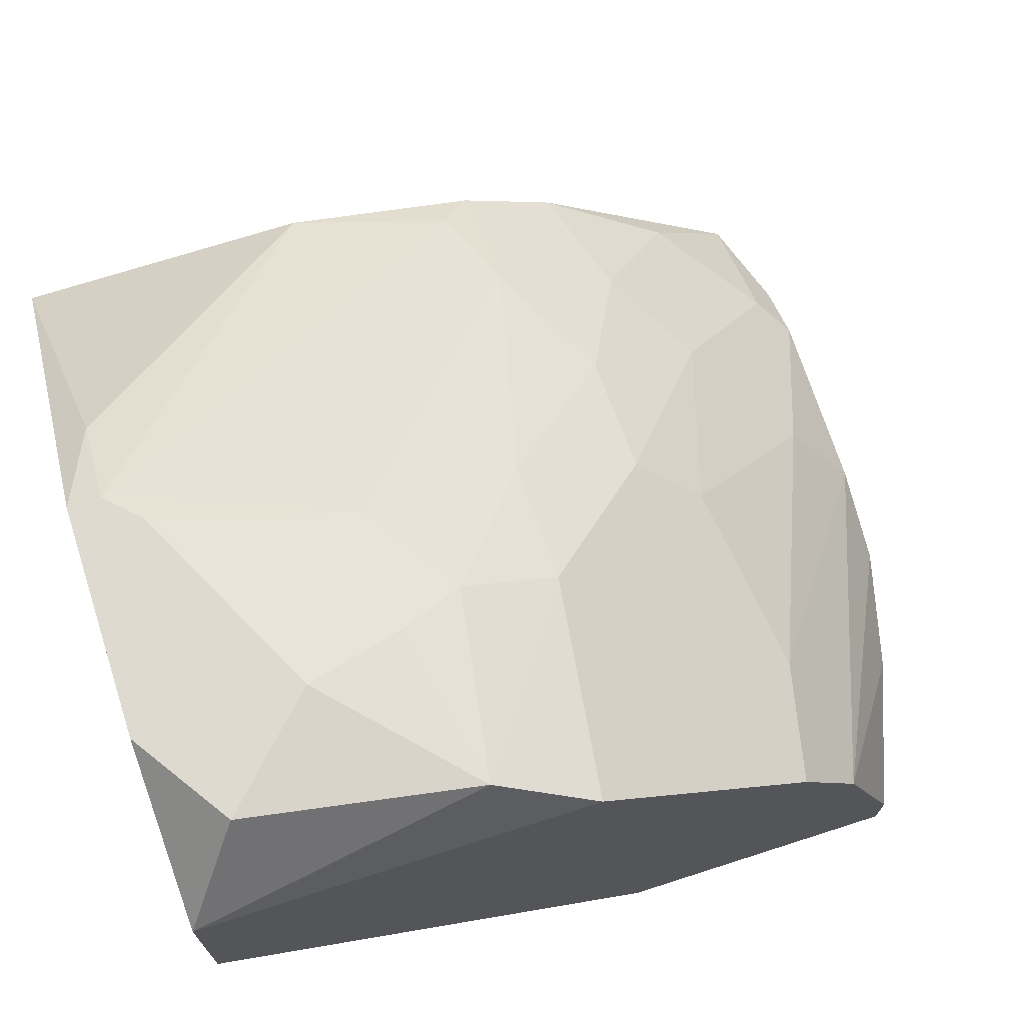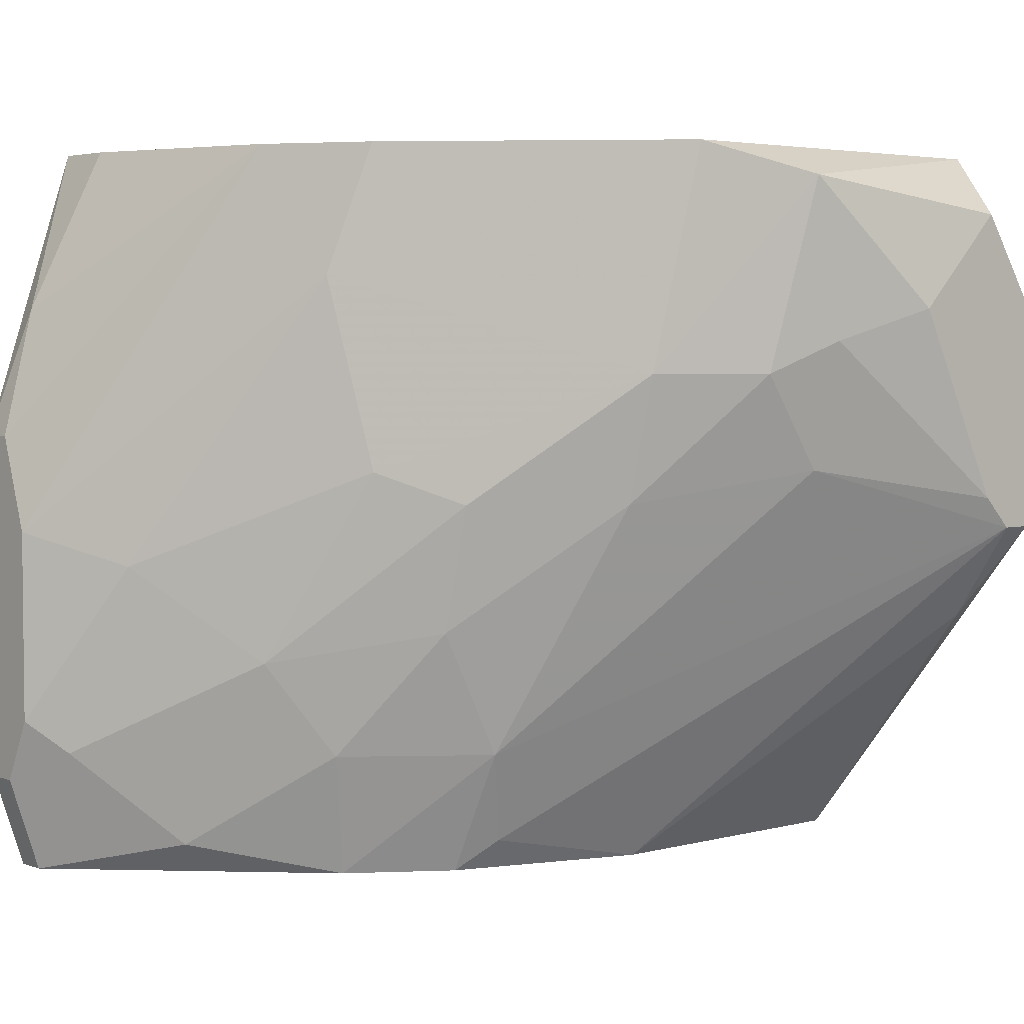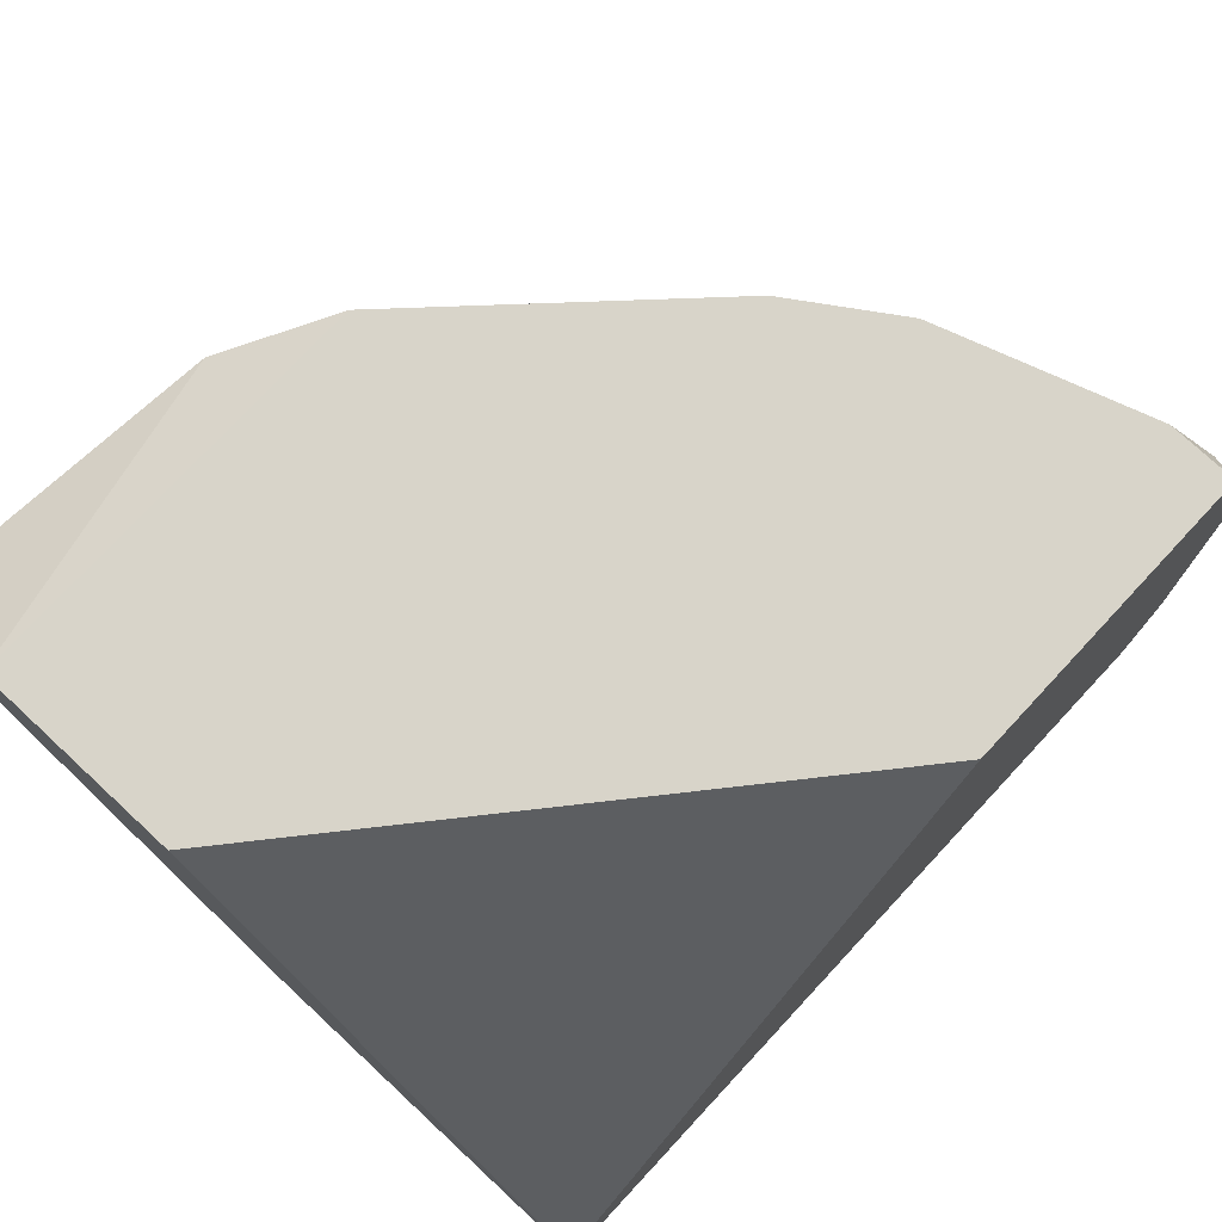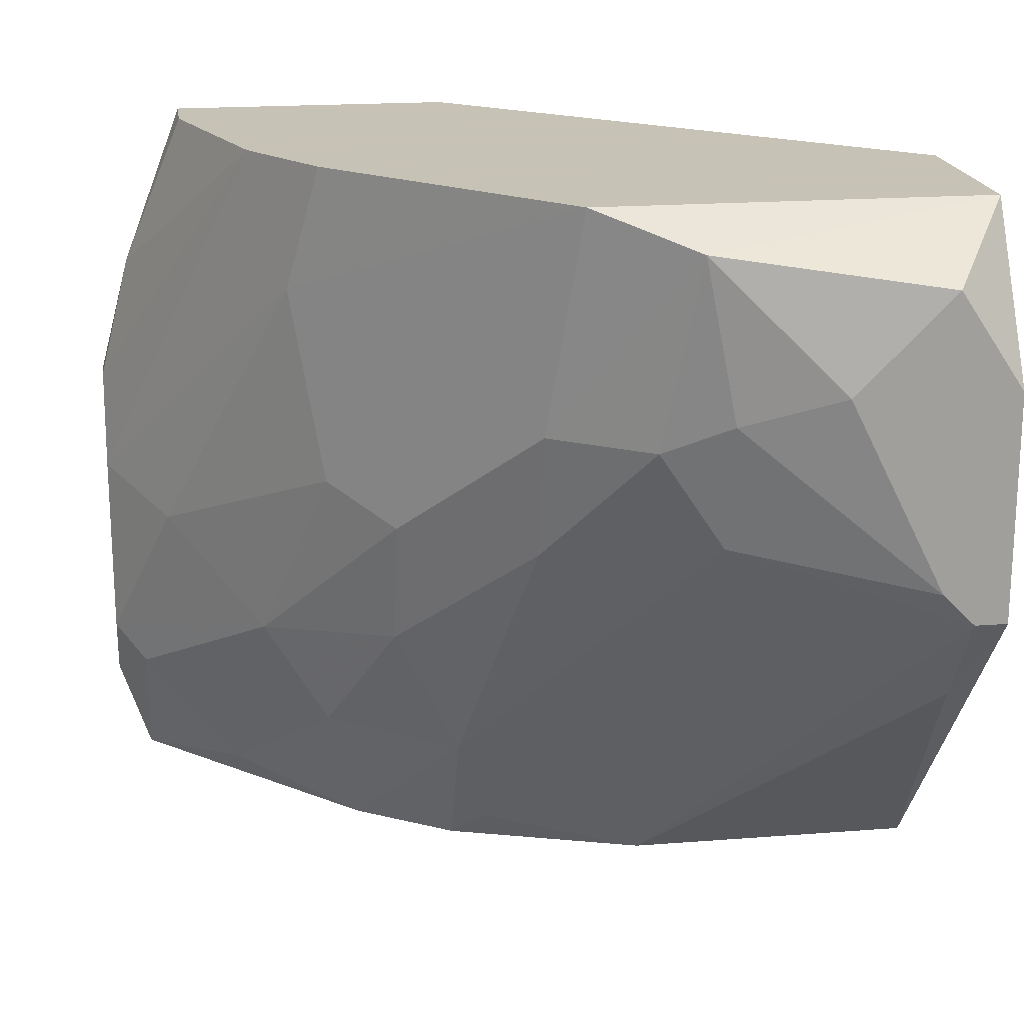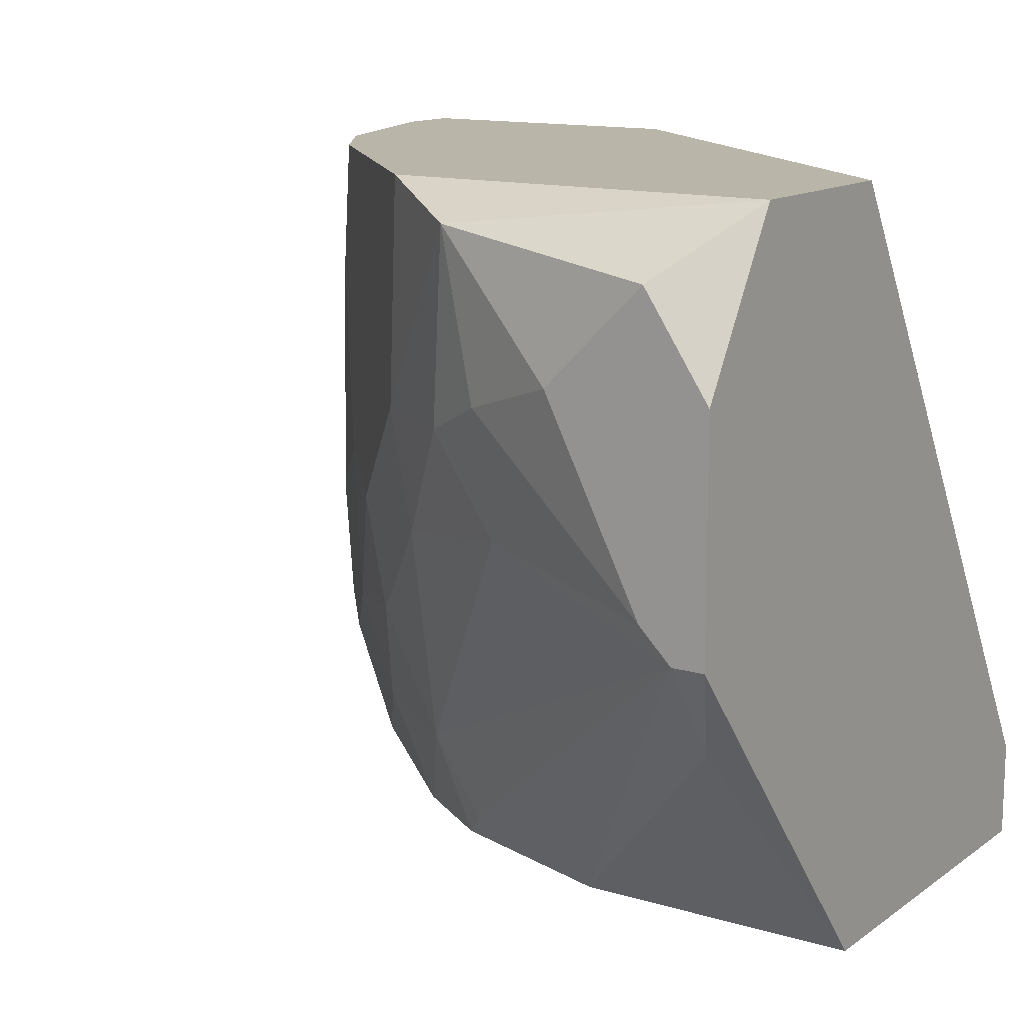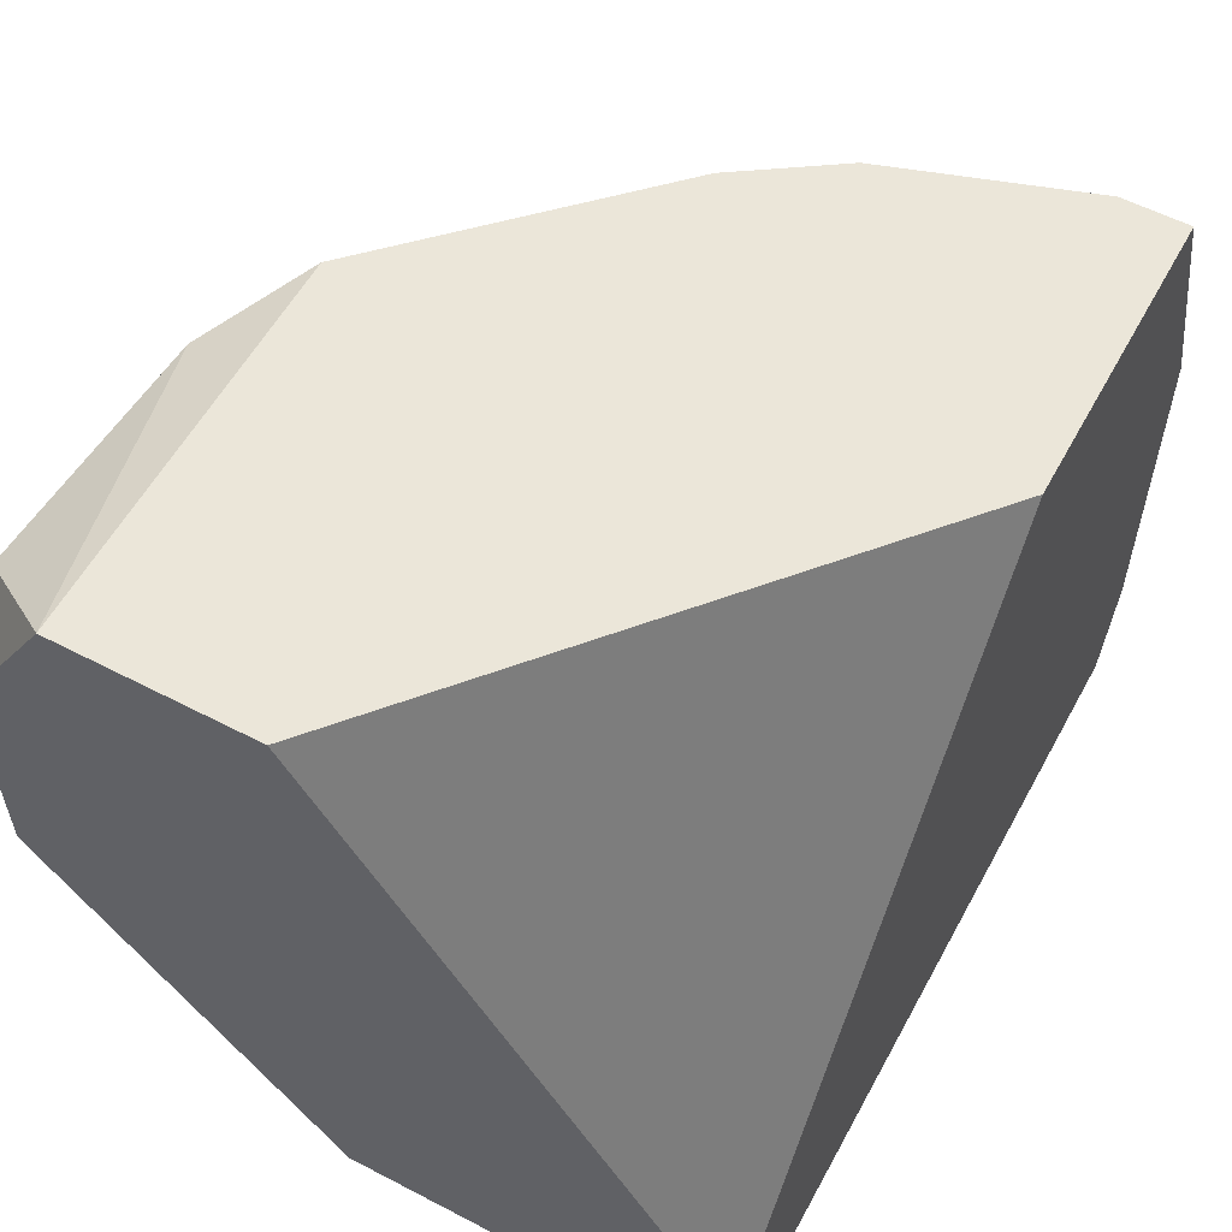
<metadata>
{"format":"obj","ext":"obj","renderer":"f3d","projection":"perspective","resolution":1024,"background":"white","views":[{"elev":70.9,"azim":-17.8,"up":"+Y"},{"elev":3.9,"azim":139.2,"up":"+Z"},{"elev":75.6,"azim":-47.1,"up":"+Z"},{"elev":19.1,"azim":171.6,"up":"+Z"},{"elev":13.5,"azim":-146.3,"up":"+Z"},{"elev":57.2,"azim":-61.6,"up":"+Z"}]}
</metadata>
<code>
v -0.001175 0.02964 0.0209
v -0.001175 0.02964 -0.01567
v -0.001175 0.04394 0.01295
v -0.001175 0.04394 0.001823
v -0.001175 0.01057 -0.0109
v -0.001175 0.01057 -0.01567
v -0.001175 0.03917 0.0209
v 0.000415 0.04394 0.001823
v 0.000415 0.04076 -0.002945
v 0.01949 0.03759 0.009764
v 0.01949 0.03599 0.003408
v 0.03856 0.01057 -0.01567
v 0.03856 0.01534 -0.009305
v 0.03856 0.01216 0.01295
v 0.03856 0.01216 -0.01567
v 0.02266 0.02964 -0.009305
v 0.02266 0.02646 -0.01567
v 0.002005 0.04394 0.01771
v 0.002005 0.04394 0.003408
v 0.02584 0.02964 -0.002945
v 0.02584 0.03123 0.003408
v 0.02743 0.02328 -0.01567
v 0.006775 0.04394 0.01295
v 0.02902 0.02487 -0.009305
v 0.02902 0.02805 0.0209
v 0.02902 0.02805 0.004997
v 0.0179 0.03917 0.0209
v 0.03697 0.01852 0.000233
v 0.02107 0.01057 0.0209
v 0.02107 0.02805 -0.01408
v 0.03061 0.02646 0.01453
v 0.0322 0.02328 0.0209
v 0.0322 0.02328 -0.004534
v 0.04015 0.01375 0.001823
v 0.04015 0.01375 -0.007715
v 0.04015 0.01057 -0.0109
v 0.04015 0.01057 0.006586
v 0.04015 0.01216 -0.0109
v 0.04015 0.01216 0.006586
v 0.01154 0.04076 0.004997
v 0.01154 0.04235 0.01135
v 0.03379 0.01852 -0.01408
v 0.01314 0.02964 -0.01567
v 0.01314 0.04235 0.0193
v 0.03538 0.01375 0.0209
v 0.03538 0.01057 0.0209
v 0.01473 0.04076 0.009764
f 19 23 41
f 6 5 4
f 5 6 46
f 46 6 12
f 4 5 1
f 1 46 27
f 12 6 43
f 5 46 29
f 1 5 29
f 46 1 29
f 6 4 2
f 43 6 2
f 27 46 25
f 12 43 17
f 4 1 7
f 1 27 7
f 7 27 44
f 18 7 44
f 4 18 19
f 46 12 37
f 14 46 37
f 25 46 32
f 44 27 10
f 47 44 10
f 2 4 9
f 43 2 9
f 18 4 3
f 4 7 3
f 7 18 3
f 34 37 38
f 18 44 23
f 19 18 23
f 4 19 8
f 9 4 8
f 43 9 8
f 19 47 40
f 8 19 40
f 16 8 40
f 26 28 33
f 12 17 22
f 17 16 22
f 42 13 15
f 13 38 15
f 38 12 15
f 12 22 15
f 22 42 15
f 46 14 45
f 32 46 45
f 14 32 45
f 13 42 24
f 16 20 24
f 20 33 24
f 33 13 24
f 42 22 24
f 22 16 24
f 10 26 21
f 33 20 21
f 26 33 21
f 20 16 11
f 47 10 11
f 40 47 11
f 16 40 11
f 21 20 11
f 10 21 11
f 37 34 39
f 14 37 39
f 34 32 39
f 32 14 39
f 27 25 31
f 25 32 31
f 32 34 31
f 10 27 31
f 26 10 31
f 34 28 31
f 28 26 31
f 28 34 35
f 34 38 35
f 38 13 35
f 13 33 35
f 33 28 35
f 17 43 30
f 16 17 30
f 43 8 30
f 8 16 30
f 37 12 36
f 12 38 36
f 38 37 36
f 44 47 41
f 47 19 41
f 23 44 41

</code>
